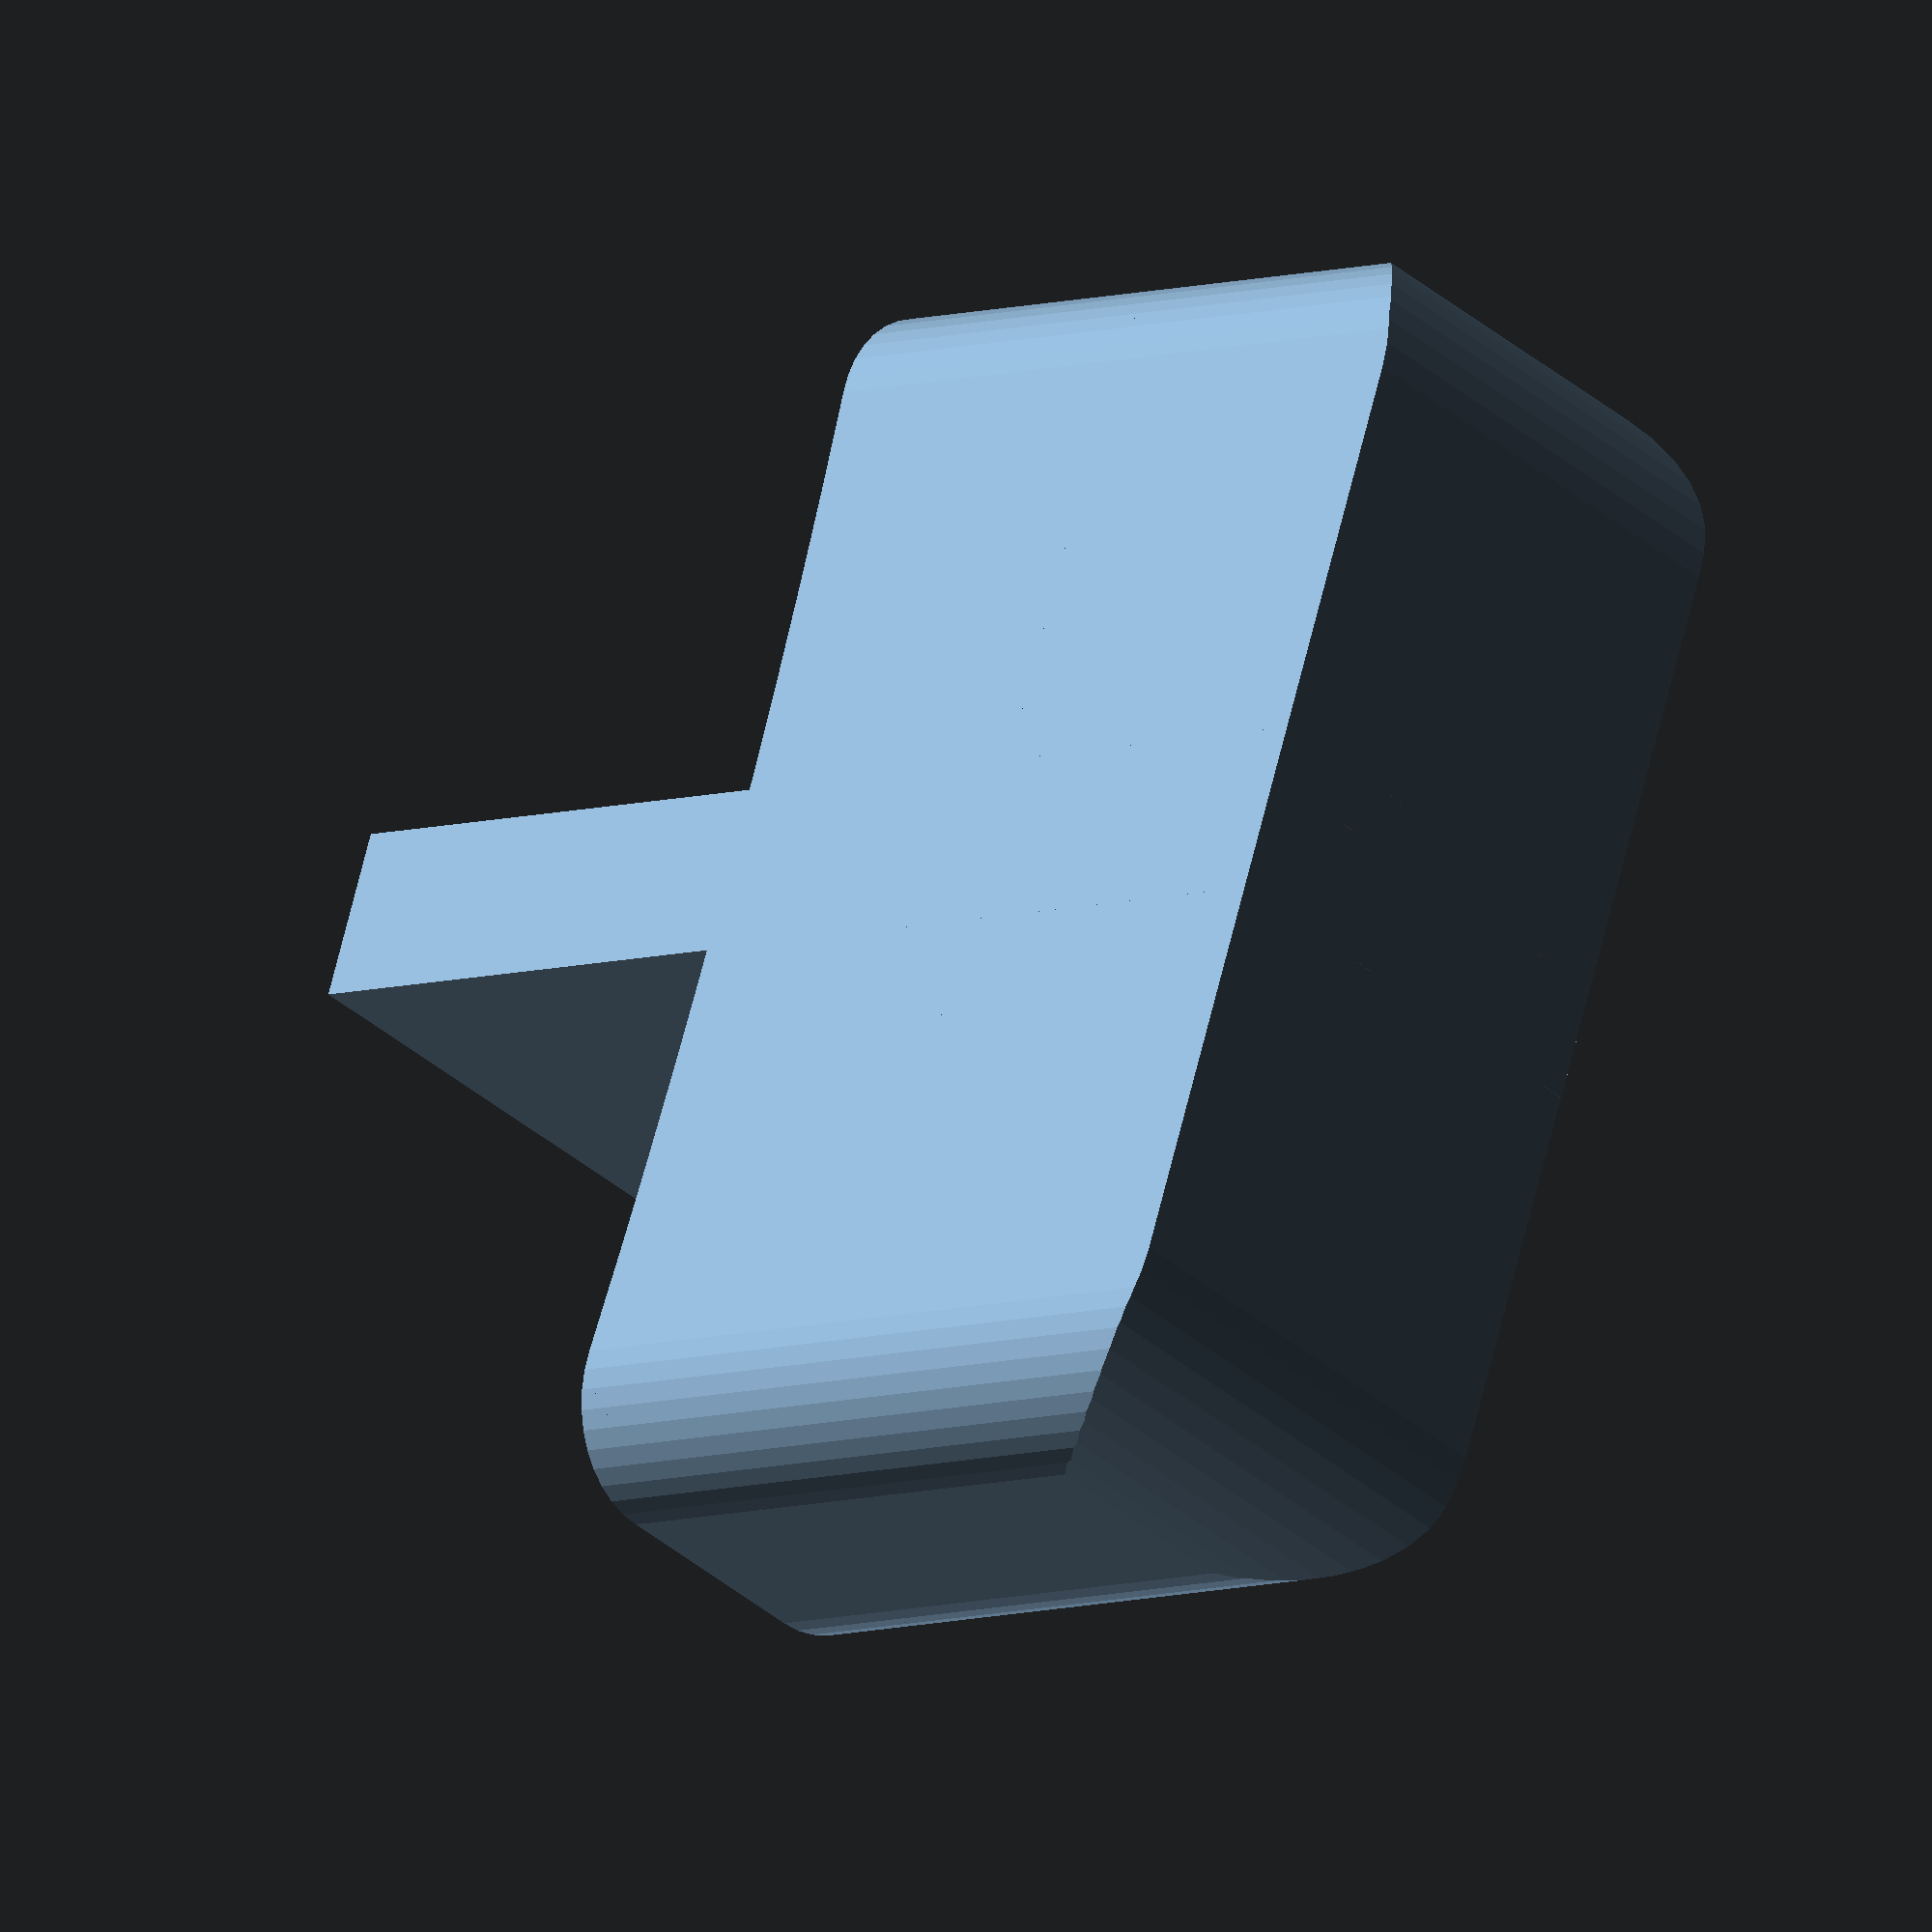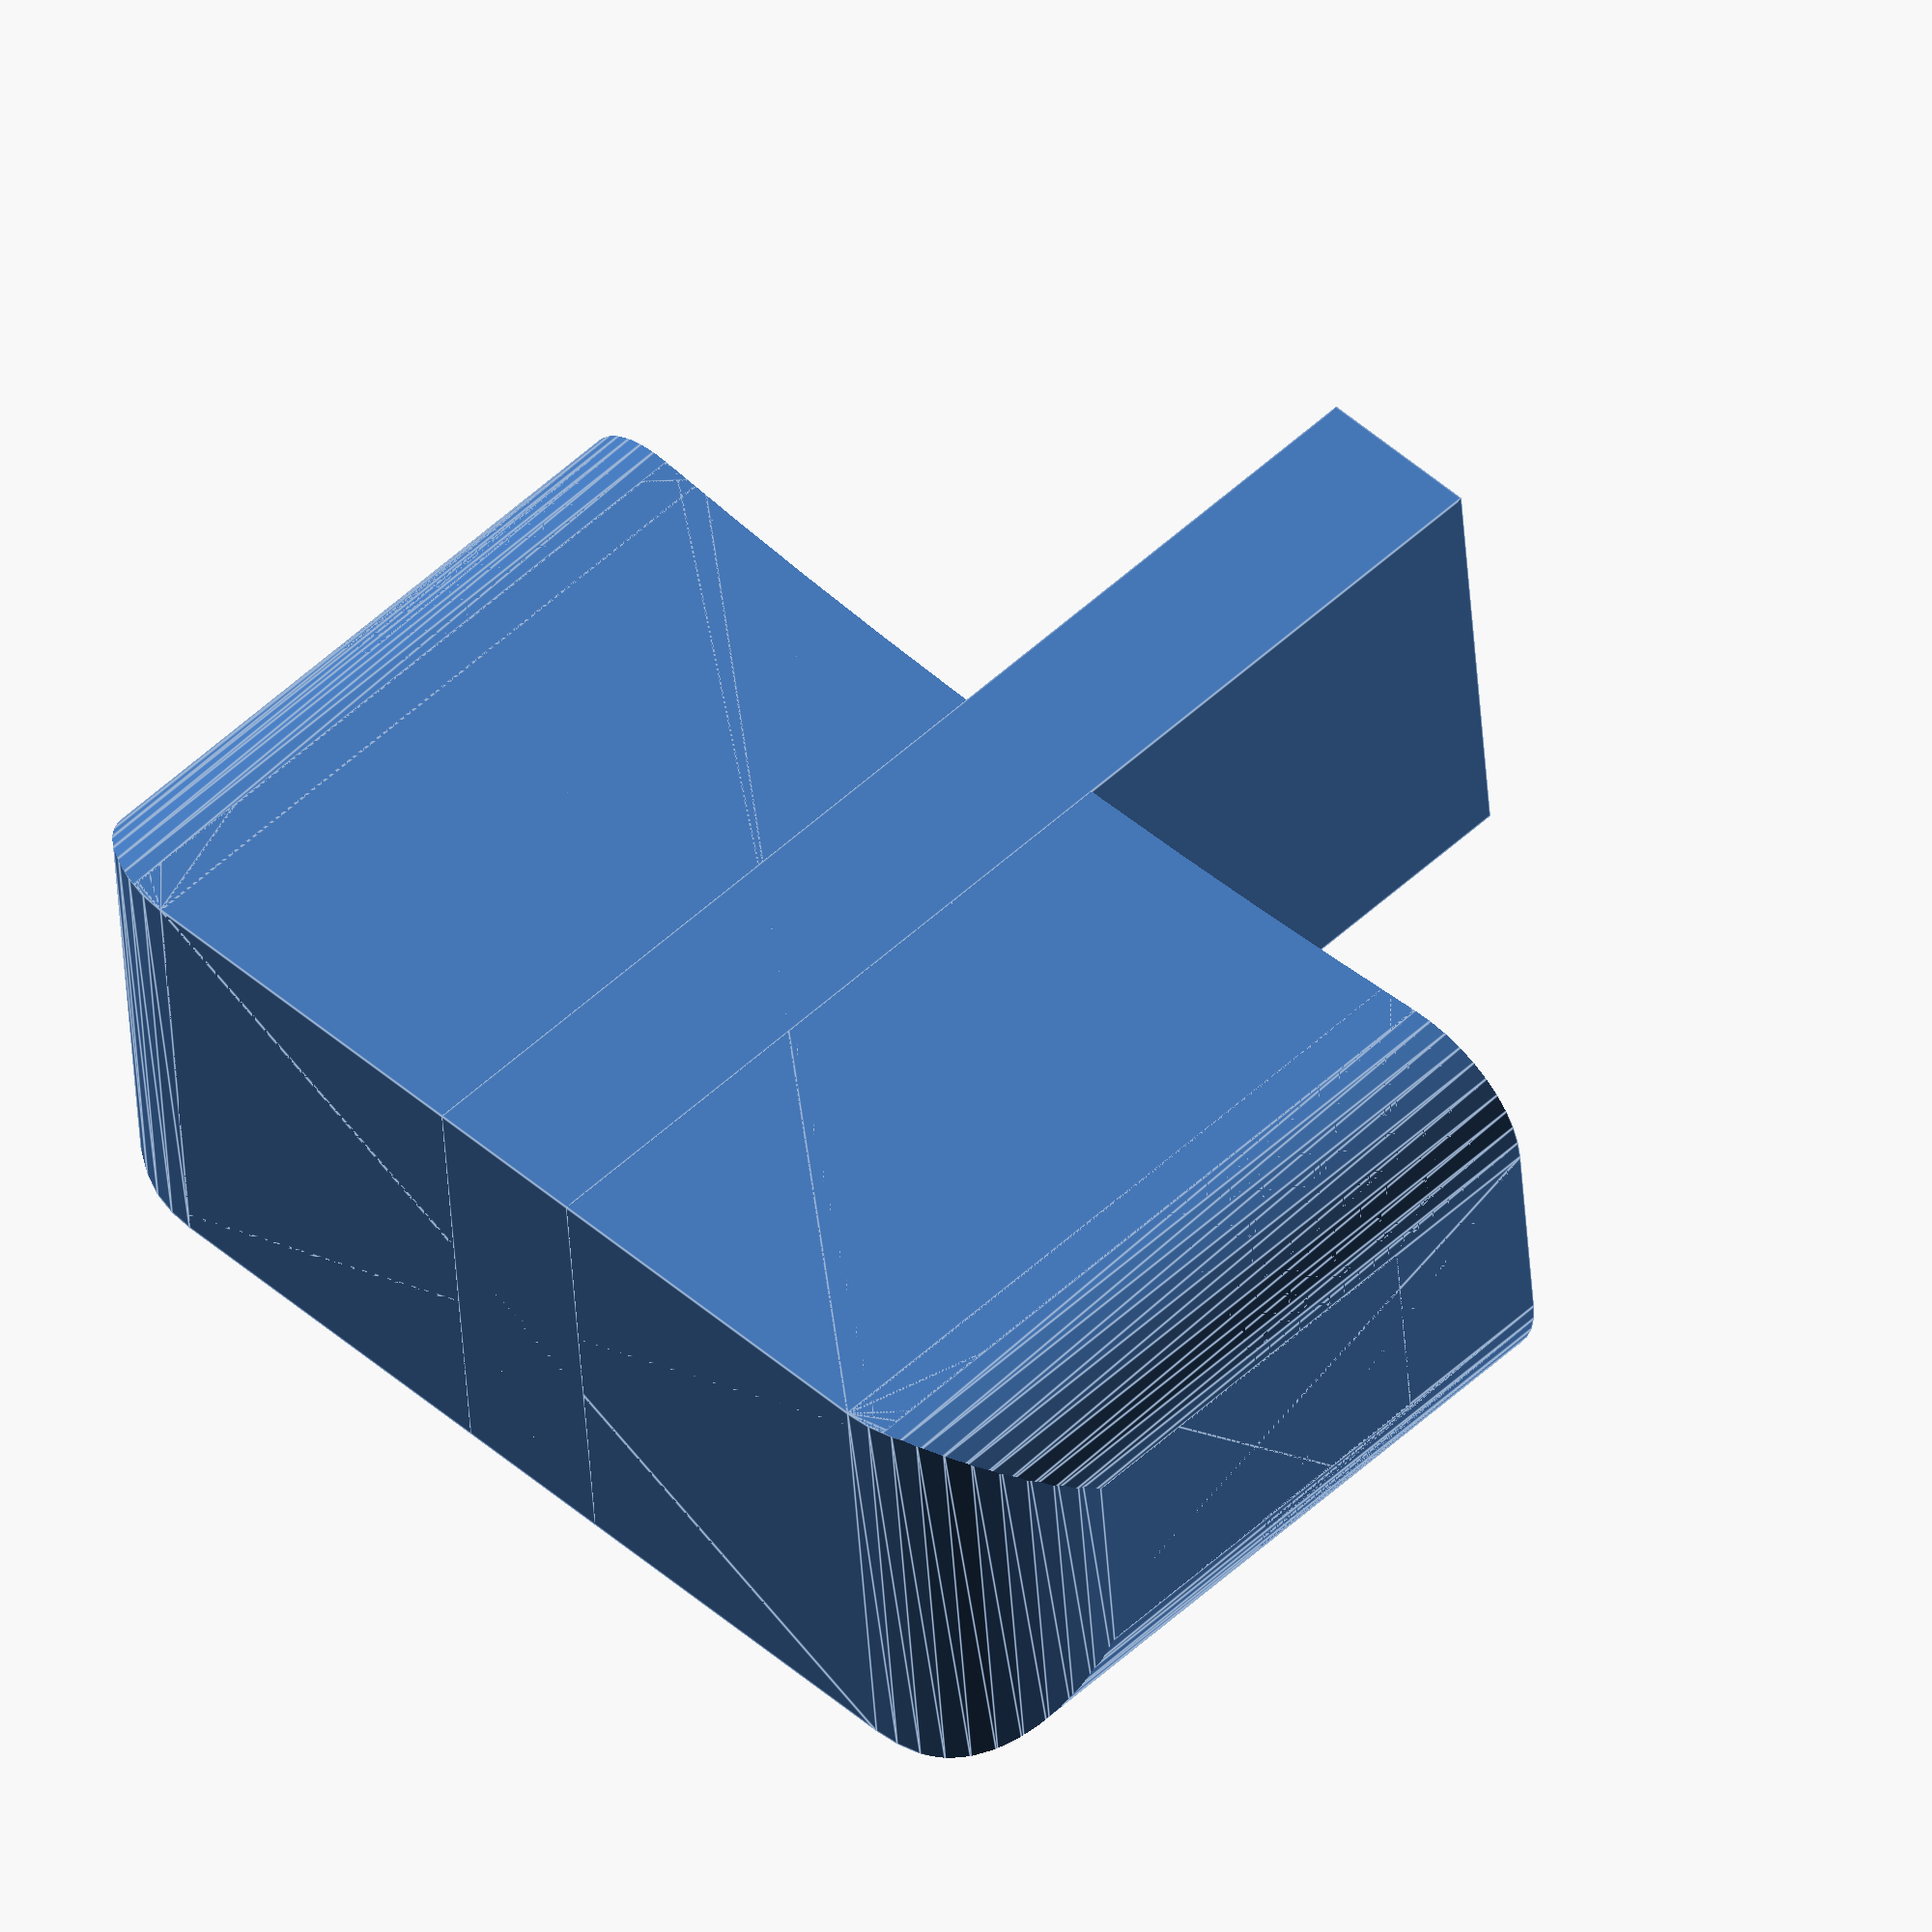
<openscad>
// Tirette de grille pain

x = 30.5;
y = 11.3;
z = 17.6;
zm = 17.0;

e = 1.4;

petitRayon = 3;
grandRayon = 4;

manchonX = 4.1;
manchonZ = 29;

tiretteX = 1.5;
tiretteY = 8;

fleche = z - zm;
corde = x;

rayonDisque = (fleche)/2 + corde*corde/(8*fleche);


tirette();
//test();

module tirette() {
  difference() {
    union() {
      translate([0, 0, z/2])
        cubeArrondi([x, y, z/2], petitRayon);
      intersection() {
        cubeArrondi([x, y, z], petitRayon);
        translate([0, y/2, z/2])
          rotate([0, -90, 90])
            demiCubeArrondi([z, x, y], grandRayon);
      }
    }
    translate([0, 0, e*3])
      cubeArrondi([x - 2*e, y - 2*e, z], petitRayon);
    translate([0, z/2, rayonDisque + zm])
      rotate([90, 0, 0])
        cylinder(r=rayonDisque, h=z, $fn=500);
  }
  // manchon
  difference() {
    translate([-manchonX/2, -y/2, 0])
      cube([manchonX, y, manchonZ]);
    translate([-tiretteX/2, -tiretteY/2, 0])
      cube([tiretteX, tiretteY, manchonZ]);
  }
}

module test() {  
        cubeArrondi([x - 2*e, y - 2*e, z], petitRayon);

}

module demiCubeArrondi(size, radius) {
  difference() {
    cubeArrondi(size, radius);
    translate([0, -size[1]/2 -0.5, -0.5])
      cube([size[0], size[1]+1, size[2]+1]);
  }
}

module cubeArrondi(size, radius) {
  x = size[0] - radius;
  y = size[1] - radius;
  z = size[2];

  linear_extrude(height=z)
  hull()
  {
      // place 4 circles in the corners, with the given radius
      translate([(-x/2)+(radius/2), (-y/2)+(radius/2), 0])
      circle(r=radius, $fn=40);

      translate([(x/2)-(radius/2), (-y/2)+(radius/2), 0])
      circle(r=radius, $fn=40);

      translate([(-x/2)+(radius/2), (y/2)-(radius/2), 0])
      circle(r=radius, $fn=40);

      translate([(x/2)-(radius/2), (y/2)-(radius/2), 0])
      circle(r=radius, $fn=40);
  }  
}

</openscad>
<views>
elev=187.1 azim=69.7 roll=46.6 proj=o view=wireframe
elev=127.0 azim=184.8 roll=314.8 proj=o view=edges
</views>
